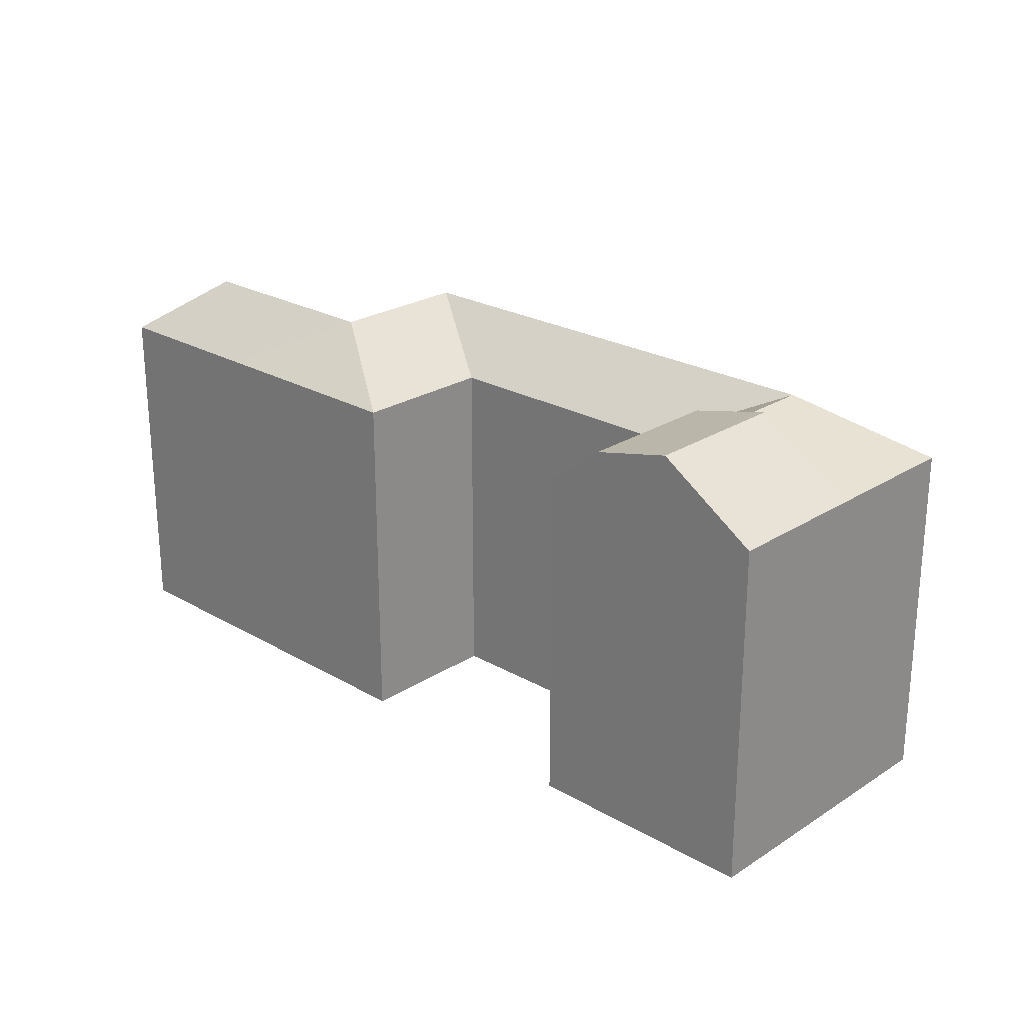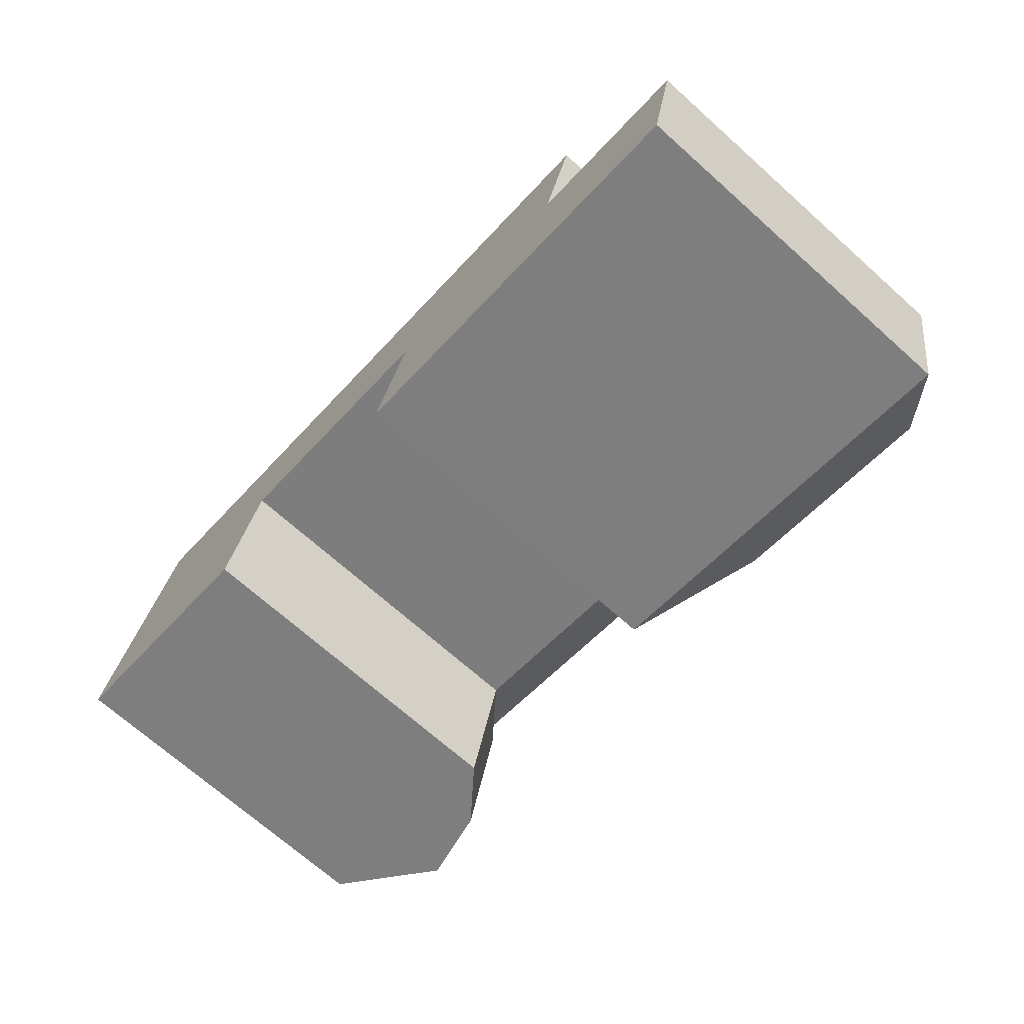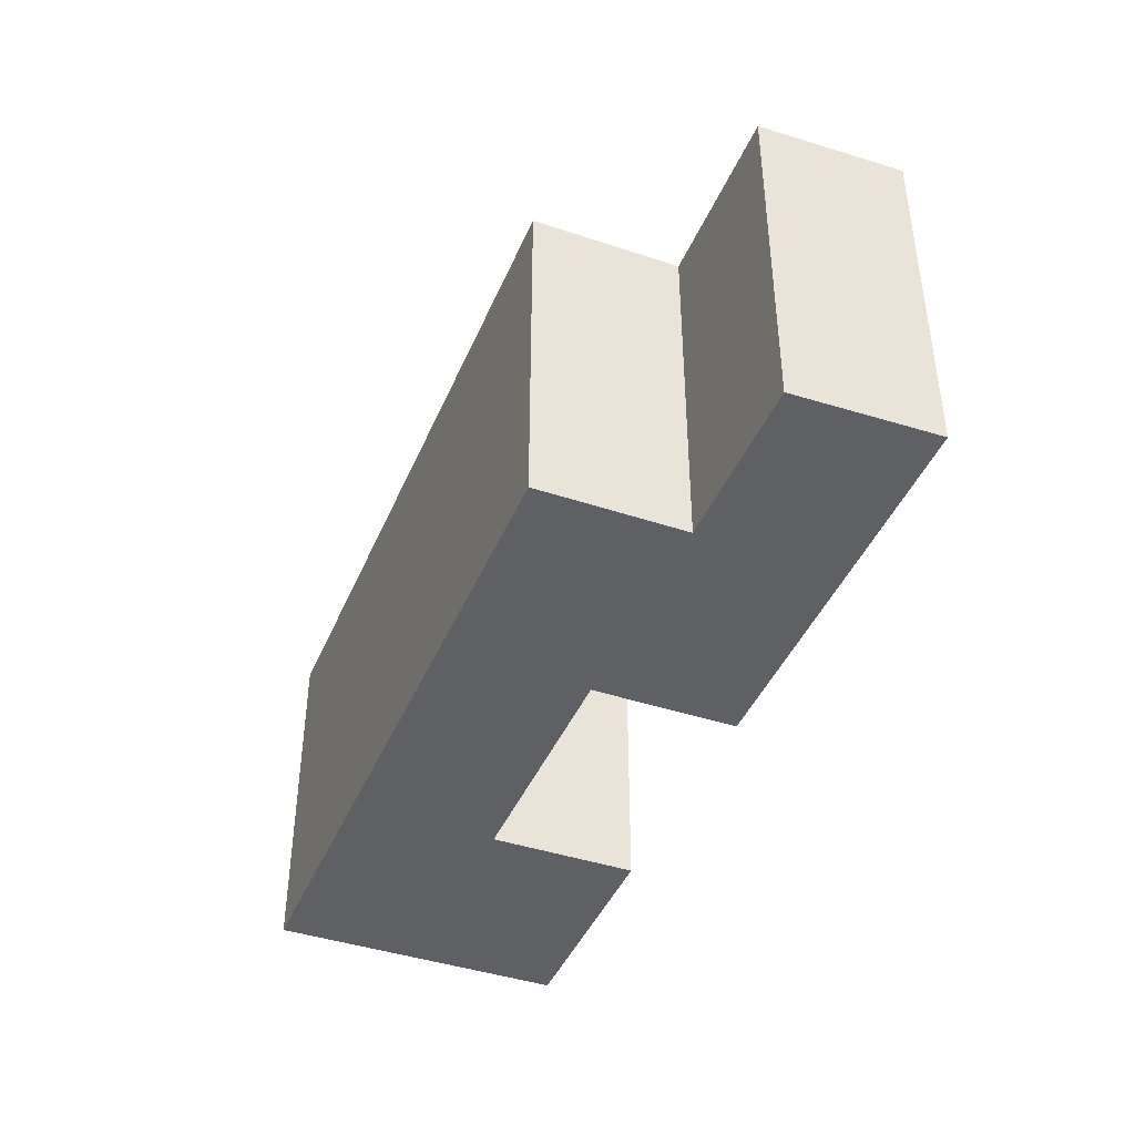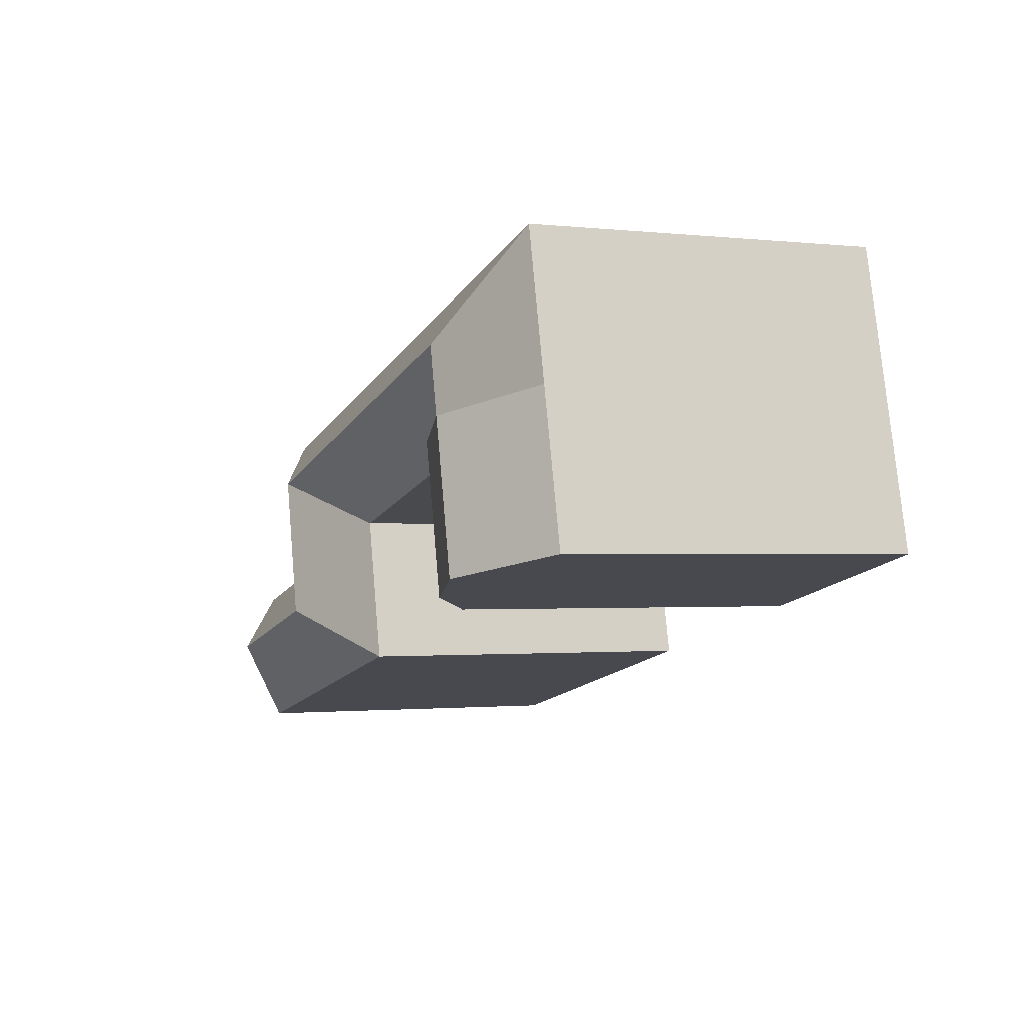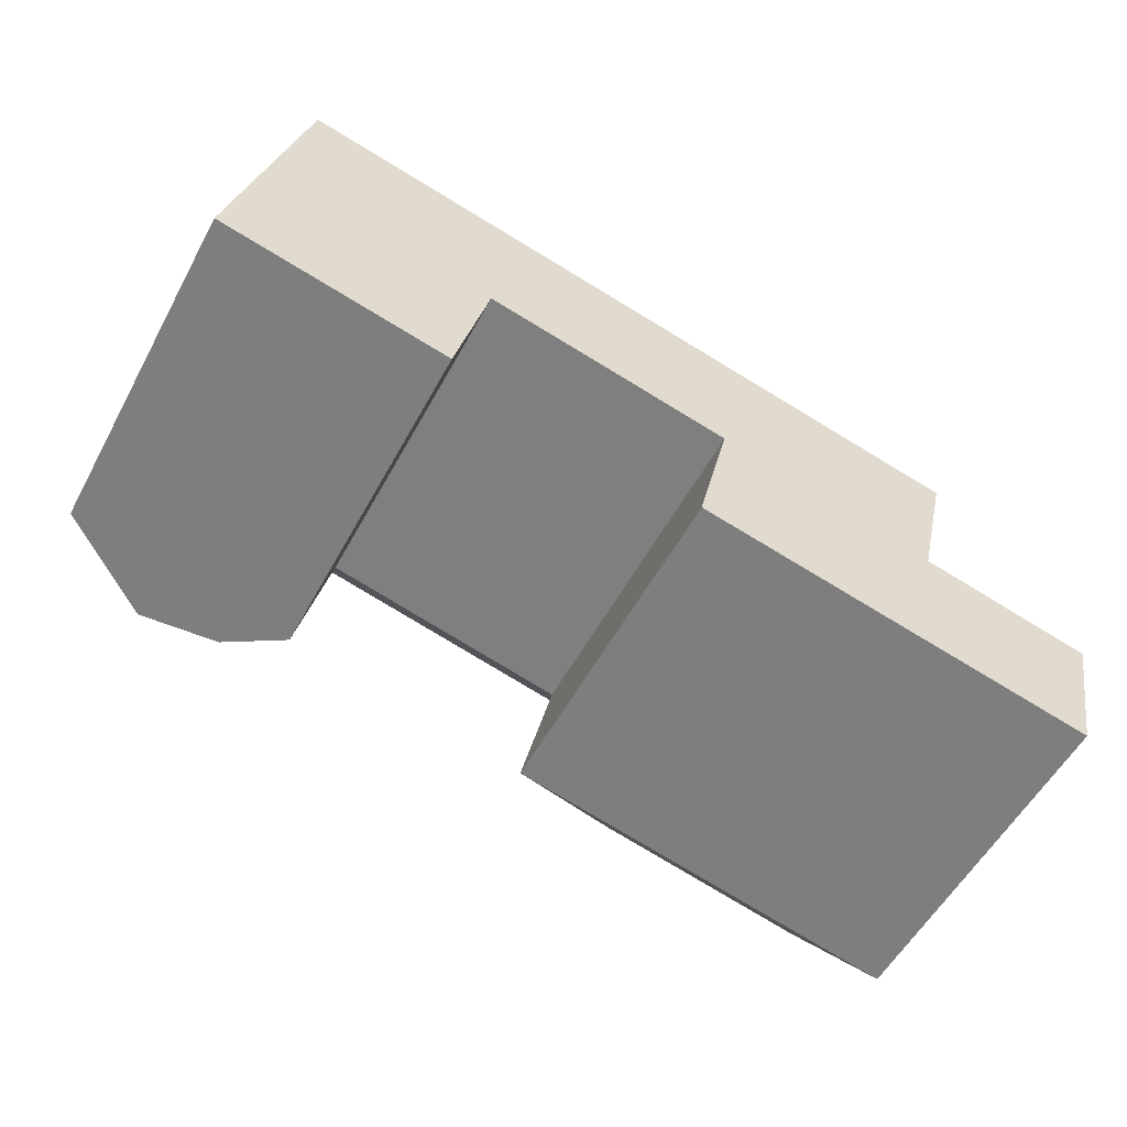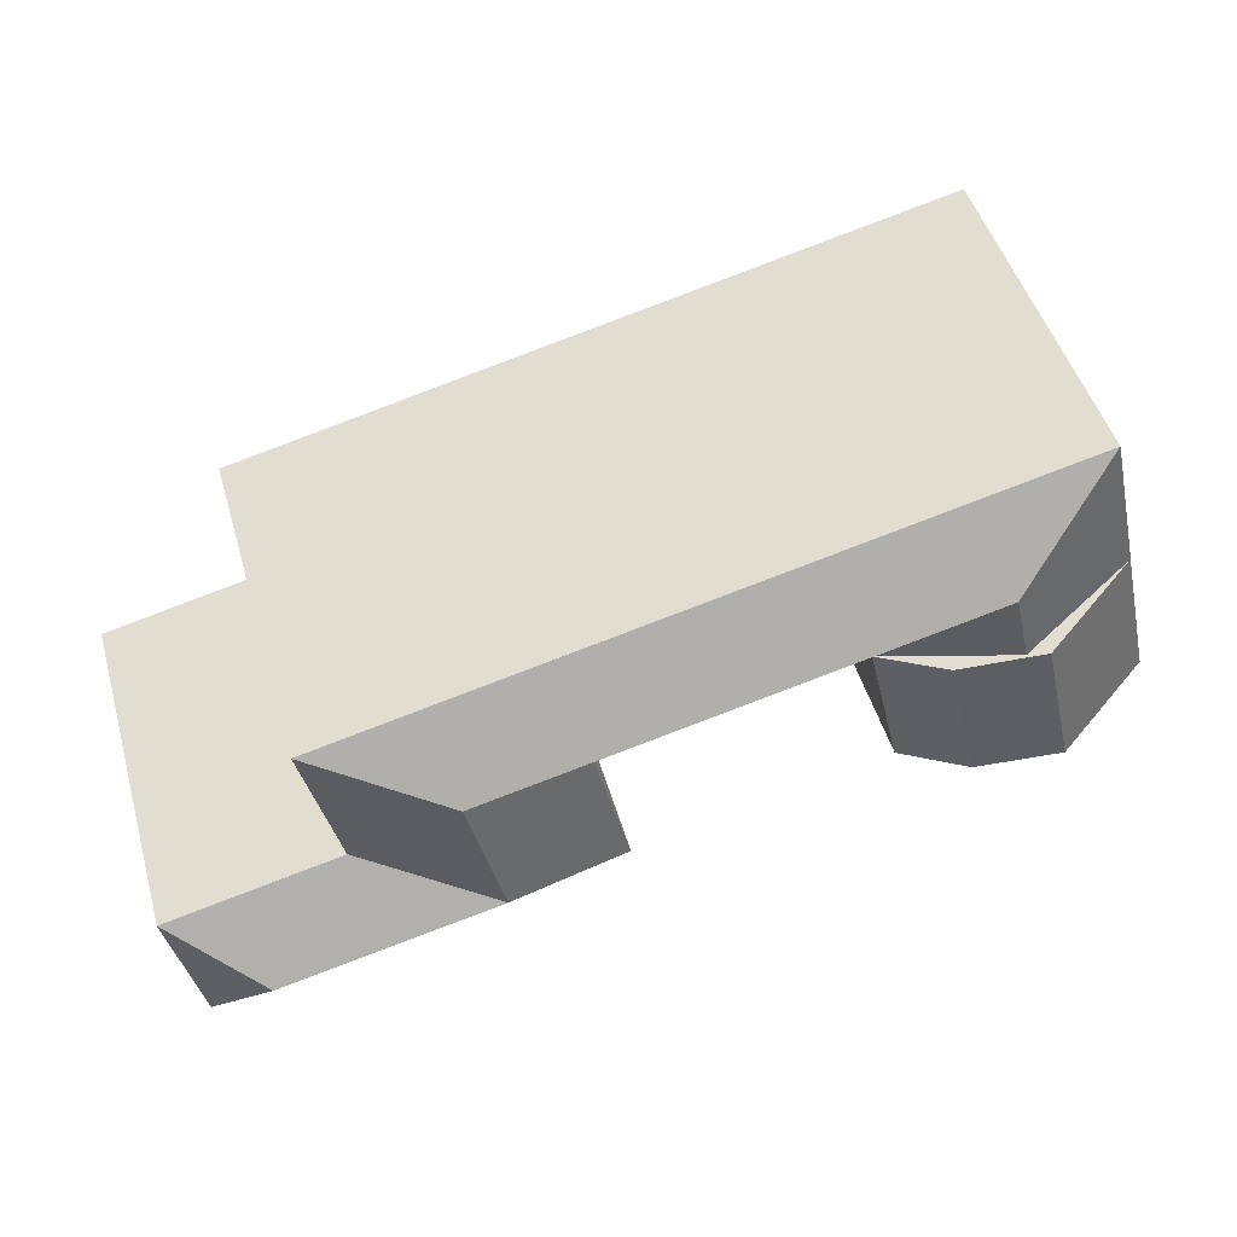
<metadata>
{"format":"obj","ext":"obj","renderer":"f3d","projection":"perspective","resolution":1024,"background":"white","views":[{"elev":24.0,"azim":-123.4,"up":"+Y"},{"elev":-70.5,"azim":48.3,"up":"+Z"},{"elev":-42.1,"azim":81.4,"up":"+Y"},{"elev":-1.3,"azim":-112.3,"up":"+Z"},{"elev":-55.5,"azim":-28.2,"up":"+Z"},{"elev":48.4,"azim":164.0,"up":"+Z"}]}
</metadata>
<code>
v  47.45 1.843e-16 -3.01
v  36.81 5.102e-16 -8.332
v  45.94 6.367e-16 -10.4
v  38.55 5.65e-17 -0.9227
v  26.99 -1.094e-16 1.787
v  25.23 3.498e-16 -5.712
v  12.17 1.687e-16 -2.754
v  1.815 -4.71e-16 7.693
v  0 0 0
v  13.96 -2.966e-16 4.844
v  28.77 -5.722e-16 9.345
v  40.32 -4.063e-16 6.635
v  15.74 -7.593e-16 12.4
v  3.598 -9.337e-16 15.25
v  40.32 18.15 6.634
v  38.55 18.15 -0.9232
v  28.77 18.15 9.344
v  13.96 18.15 4.843
v  26.99 18.15 1.786
v  15.74 18.15 12.4
v  3.598 18.15 15.25
v  1.815 18.15 7.692
v  47.45 18.15 -3.011
v  45.94 18.15 -10.4
v  36.81 18.15 -8.333
v  25.23 18.15 -5.713
v  0.0003876 18.15 -0.000574
v  12.17 18.15 -2.755
v  5.085 21.47 -1.152
v  9.233 20.45 -2.091
v  7.283 21.37 6.409
v  7.888 21.08 6.268
v  6.891 21.47 6.501
v  11.03 20.45 5.531
v  43 21.08 -5.855
v  37.68 21.08 -4.628
v  31.9 21.08 -3.296
v  32.77 21.08 0.4315
v  33.66 21.08 4.21
v  27.88 21.08 5.565
v  14.85 21.08 8.621
v  8.779 21.08 10.05
g defaultobject
f 1 2 3
f 2 1 4
f 5 2 4
f 2 5 6
f 7 8 9
f 8 7 10
f 4 11 5
f 11 4 12
f 5 13 10
f 13 5 11
f 14 10 13
f 10 14 8
f 4 15 12
f 15 4 16
f 12 17 11
f 17 12 15
f 18 5 10
f 5 18 19
f 11 20 13
f 20 11 17
f 13 21 14
f 21 13 20
f 21 8 14
f 8 21 22
f 3 23 1
f 23 3 24
f 1 16 4
f 16 1 23
f 25 3 2
f 3 25 24
f 19 6 5
f 6 19 26
f 26 2 6
f 2 26 25
f 27 7 9
f 7 27 28
f 28 27 29
f 28 29 30
f 7 18 10
f 18 7 28
f 31 22 32
f 22 31 33
f 31 18 34
f 22 9 8
f 9 22 27
f 35 23 24
f 16 35 36
f 35 16 23
f 36 24 25
f 24 36 35
f 16 37 38
f 37 19 38
f 19 37 26
f 25 37 36
f 37 25 26
f 37 16 36
f 34 28 30
f 28 34 18
f 33 30 29
f 30 33 34
f 22 29 27
f 29 22 33
f 19 39 38
f 39 16 38
f 16 39 15
f 17 39 40
f 39 17 15
f 39 19 40
f 19 41 40
f 41 19 18
f 40 20 17
f 20 40 41
f 41 18 42
f 42 20 41
f 20 42 21
f 21 32 22
f 32 21 42
f 42 18 32

</code>
